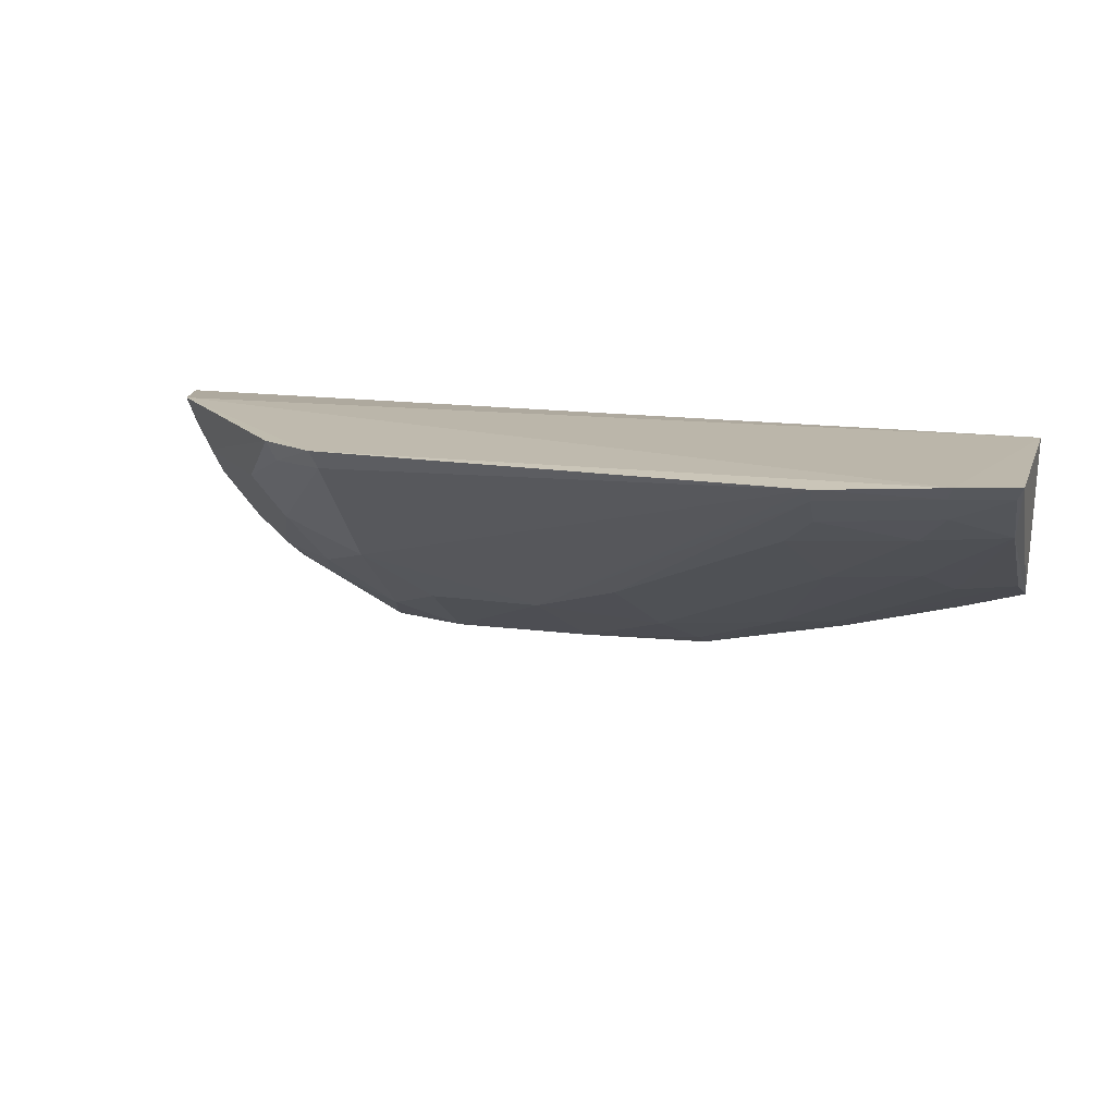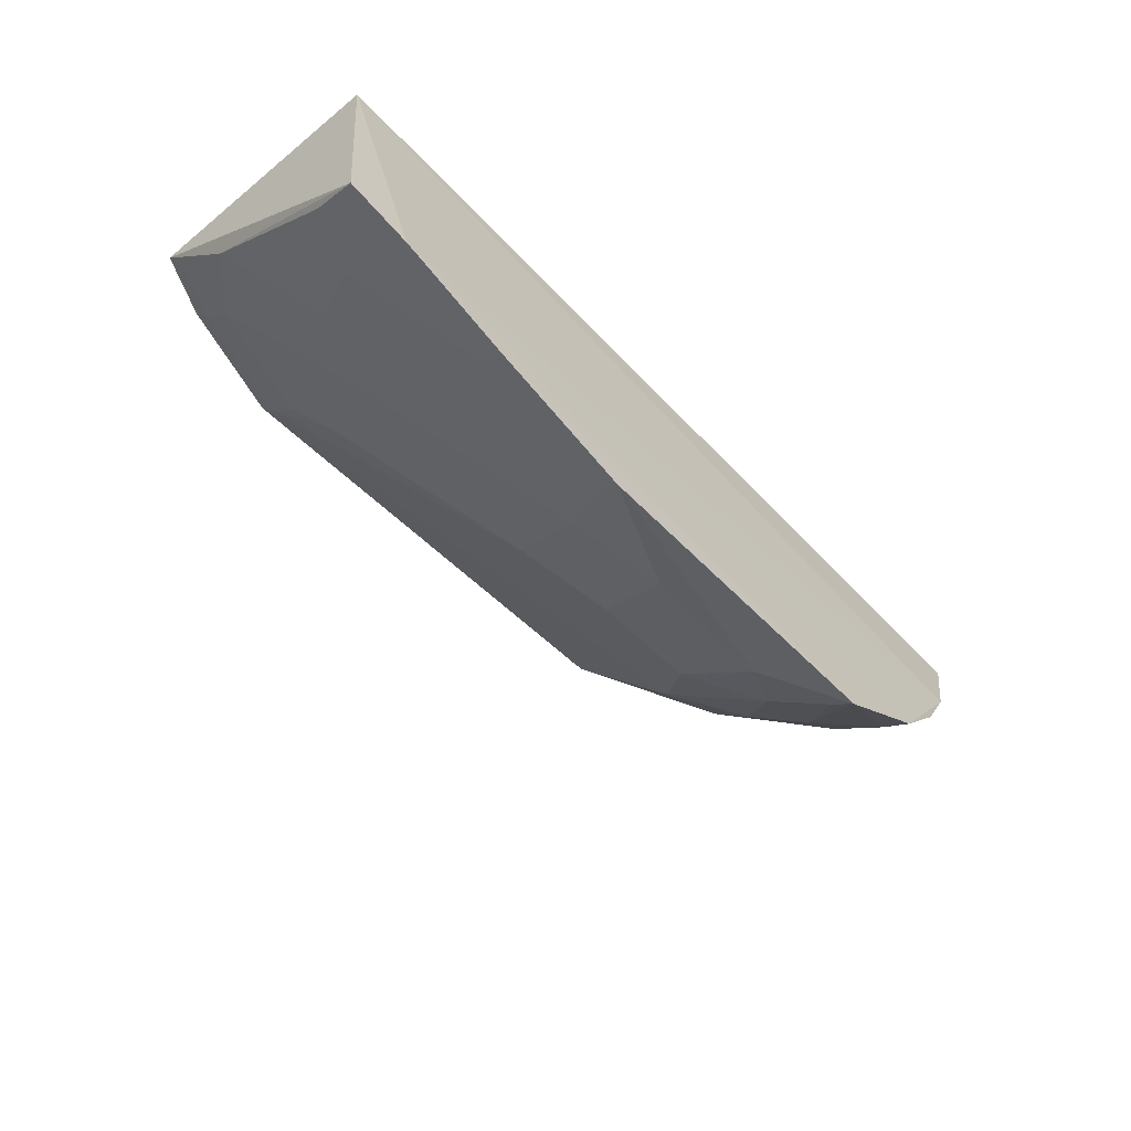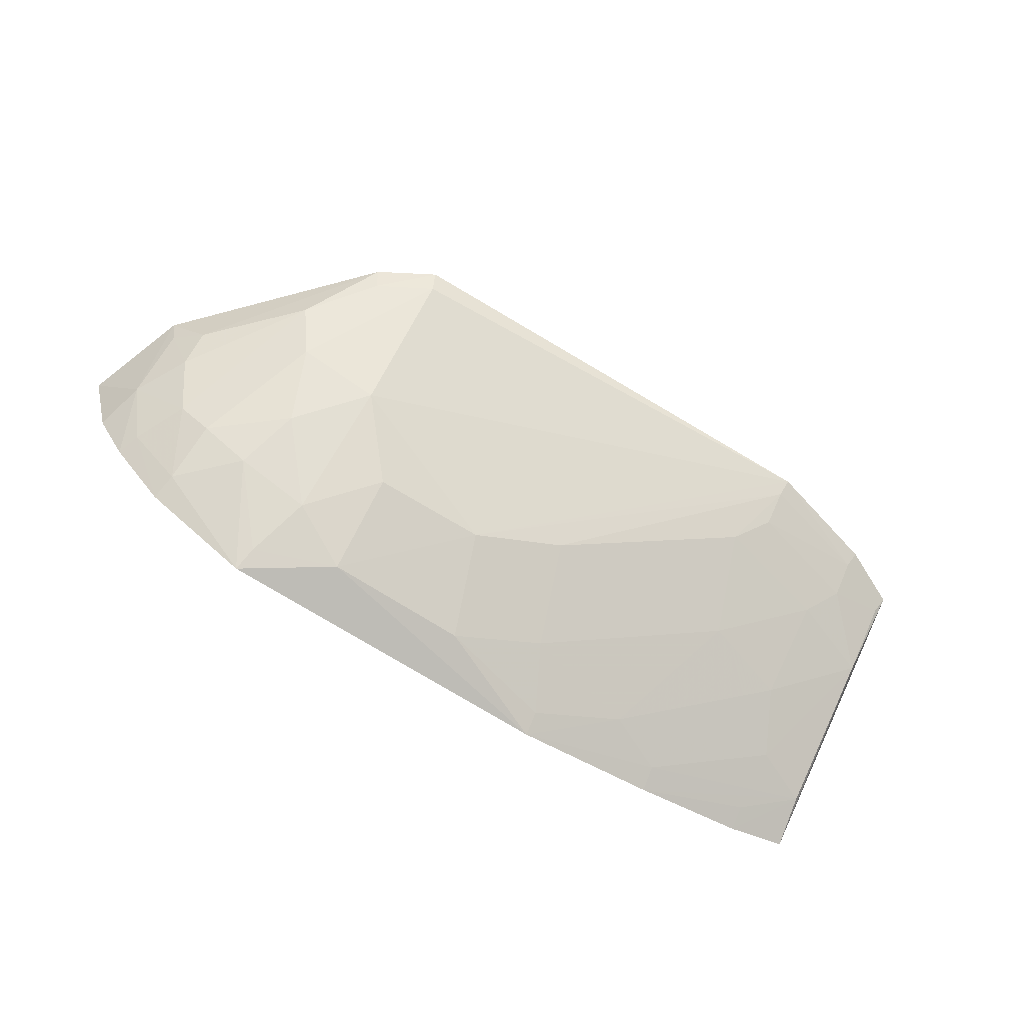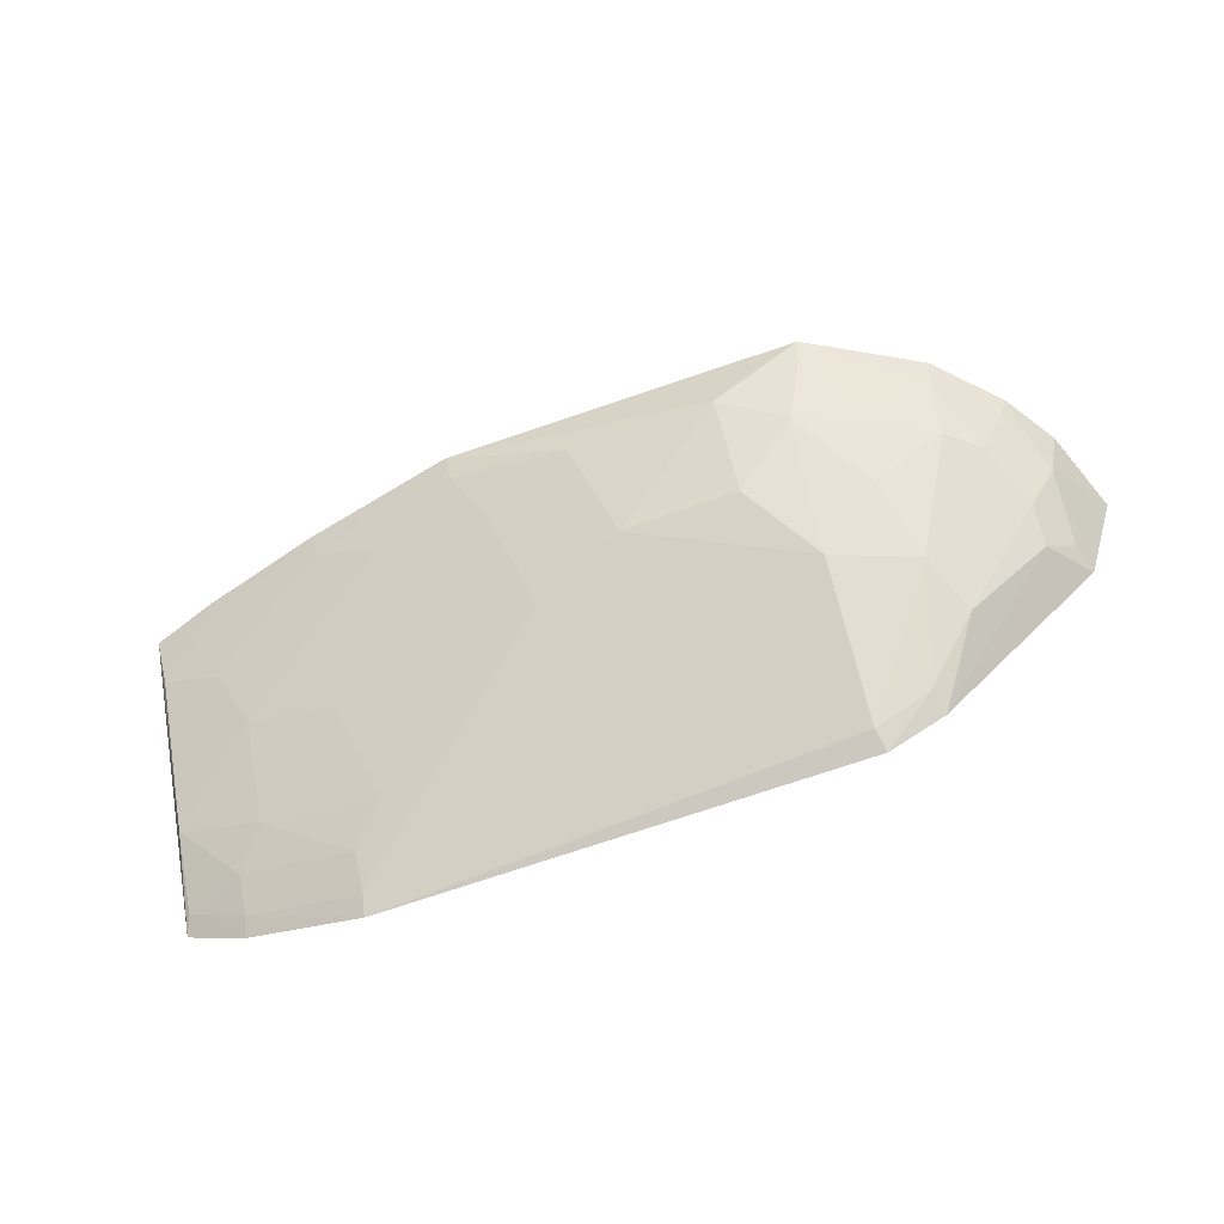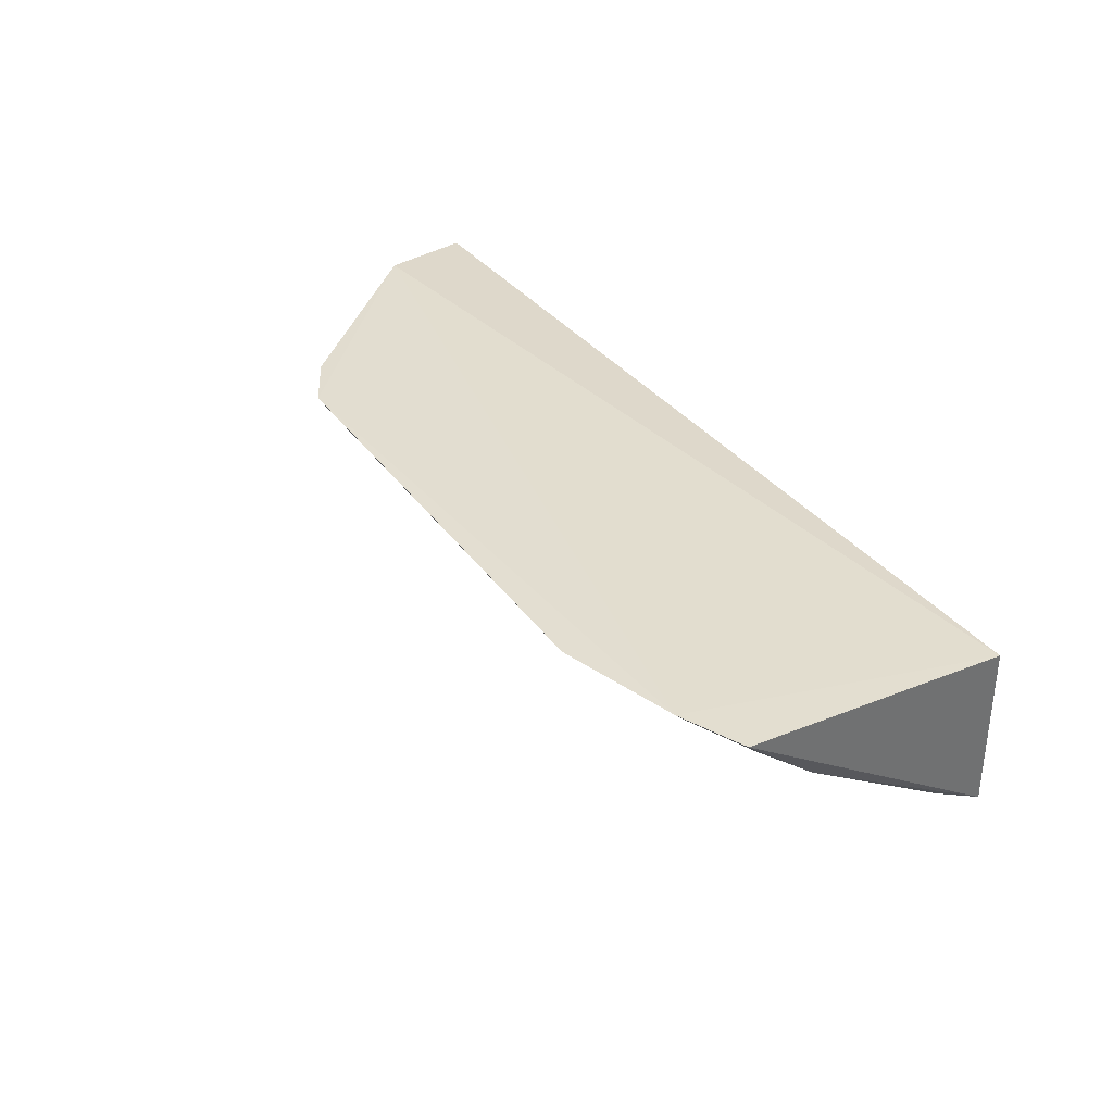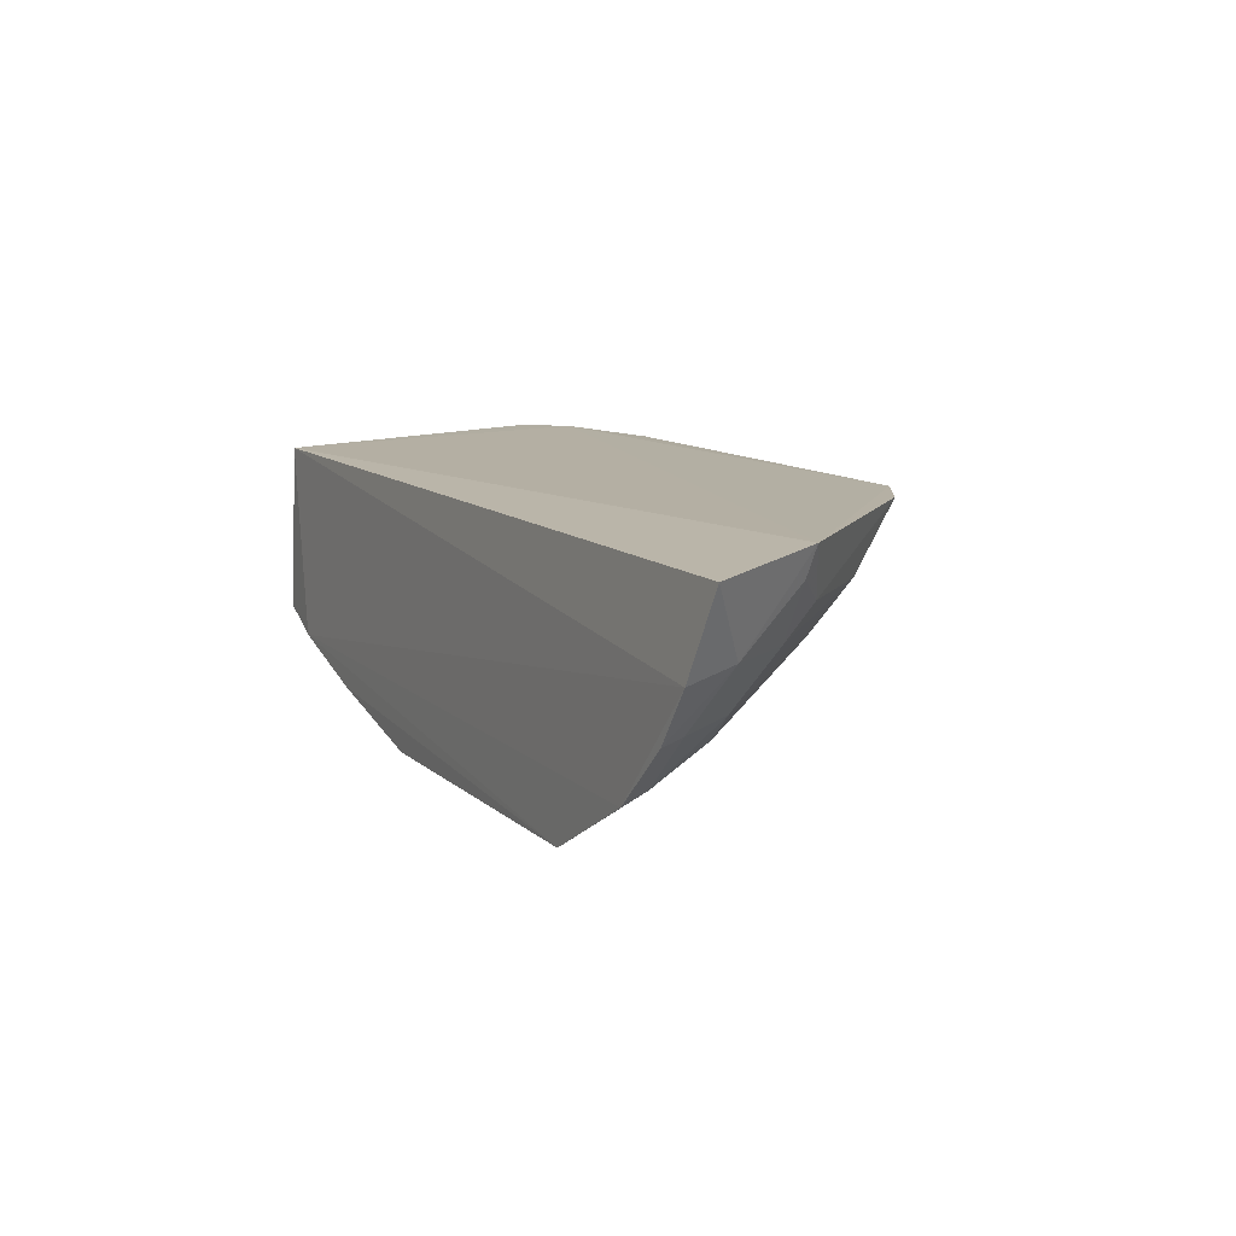
<metadata>
{"format":"obj","ext":"obj","renderer":"f3d","projection":"perspective","resolution":1024,"background":"white","views":[{"elev":16.8,"azim":-164.8,"up":"+Y"},{"elev":-50.9,"azim":-49.0,"up":"+Y"},{"elev":-73.0,"azim":148.1,"up":"+Y"},{"elev":-66.1,"azim":19.5,"up":"+Z"},{"elev":35.5,"azim":-122.1,"up":"+Y"},{"elev":10.7,"azim":63.7,"up":"+Y"}]}
</metadata>
<code>
v 0.2173 -0.2904 -0.2278
v 0.3319 -0.1672 -0.2361
v 0.3171 -0.2062 -0.2311
v -0.1261 -0.1663 -0.2348
v -0.03401 -0.1589 -0.3942
v -0.09227 -0.2596 -0.2287
v 0.3129 -0.1599 -0.2868
v 0.2716 -0.2606 -0.2287
v 0.1023 -0.2845 -0.2536
v -0.123 -0.1594 -0.3642
v 0.3105 -0.2013 -0.2561
v 0.2022 -0.1578 -0.3893
v -0.0317 -0.2234 -0.3129
v 0.04253 -0.2915 -0.2285
v -0.124 -0.2496 -0.2312
v -0.0931 -0.158 -0.3784
v 0.3003 -0.2317 -0.2304
v 0.174 -0.2552 -0.2972
v 0.2423 -0.2097 -0.3254
v 0.07297 -0.2399 -0.3129
v 0.1734 -0.2848 -0.2541
v -0.03231 -0.2755 -0.2284
v 0.0587 -0.2694 -0.2688
v -0.09109 -0.2381 -0.269
v -0.07671 -0.1932 -0.3426
v 0.2833 -0.2266 -0.2677
v 0.2014 -0.2264 -0.3271
v 0.2419 -0.2555 -0.2688
v 0.2541 -0.1852 -0.3393
v 0.1174 -0.2552 -0.2981
v 0.2045 -0.2702 -0.2685
v -0.000752 -0.2682 -0.2536
v 0.04362 -0.2854 -0.2393
v -0.1208 -0.2381 -0.2554
v -0.09064 -0.1784 -0.3567
v -0.07641 -0.2234 -0.2987
v -0.01699 -0.1939 -0.3572
v 0.2962 -0.2297 -0.2419
v 0.1999 -0.1674 -0.3832
v 0.2694 -0.256 -0.2416
v 0.2316 -0.2399 -0.2974
v 0.2669 -0.2404 -0.2691
v 0.2303 -0.1583 -0.3737
v 0.2952 -0.1844 -0.2972
v -0.03256 -0.1661 -0.387
v 0.2149 -0.2846 -0.2392
v -0.03085 -0.2696 -0.2398
v -0.1193 -0.1931 -0.3267
v -0.0911 -0.254 -0.2401
v -0.12 -0.1671 -0.3575
v 0.2273 -0.169 -0.3685
v 0.3086 -0.1736 -0.2843
v 0.2956 -0.1998 -0.2829
v -0.09074 -0.1652 -0.3719
v -0.03229 -0.1795 -0.3718
f 3 2 4
f 6 3 4
f 7 4 2
f 8 6 1
f 8 3 6
f 11 7 2
f 11 2 3
f 15 6 4
f 15 4 10
f 16 10 4
f 16 4 7
f 16 7 12
f 16 12 5
f 17 11 3
f 17 3 8
f 21 14 9
f 21 1 14
f 22 14 1
f 22 1 6
f 23 13 20
f 29 26 19
f 30 23 20
f 30 9 23
f 30 21 9
f 30 18 21
f 30 27 18
f 30 5 27
f 31 21 18
f 31 18 27
f 32 13 23
f 33 23 9
f 33 9 14
f 33 32 23
f 33 14 32
f 34 6 15
f 36 25 13
f 36 32 24
f 36 13 32
f 37 20 13
f 37 13 25
f 38 17 8
f 38 26 11
f 38 11 17
f 39 27 5
f 39 5 12
f 39 19 27
f 40 8 1
f 40 1 28
f 40 38 8
f 40 26 38
f 41 27 19
f 41 31 27
f 41 28 31
f 42 19 26
f 42 40 28
f 42 26 40
f 42 41 19
f 42 28 41
f 43 12 7
f 44 43 7
f 44 29 43
f 45 30 20
f 45 5 30
f 45 20 37
f 46 1 21
f 46 21 31
f 46 31 28
f 46 28 1
f 47 32 14
f 47 14 22
f 47 24 32
f 47 34 24
f 47 22 34
f 48 34 15
f 48 15 10
f 48 35 25
f 48 25 36
f 48 36 24
f 48 24 34
f 49 34 22
f 49 22 6
f 49 6 34
f 50 10 16
f 50 48 10
f 50 35 48
f 51 29 19
f 51 19 39
f 51 43 29
f 51 39 12
f 51 12 43
f 52 44 7
f 52 7 11
f 53 11 26
f 53 26 29
f 53 29 44
f 53 52 11
f 53 44 52
f 54 16 5
f 54 5 45
f 54 50 16
f 54 35 50
f 55 45 37
f 55 37 25
f 55 25 35
f 55 54 45
f 55 35 54

</code>
